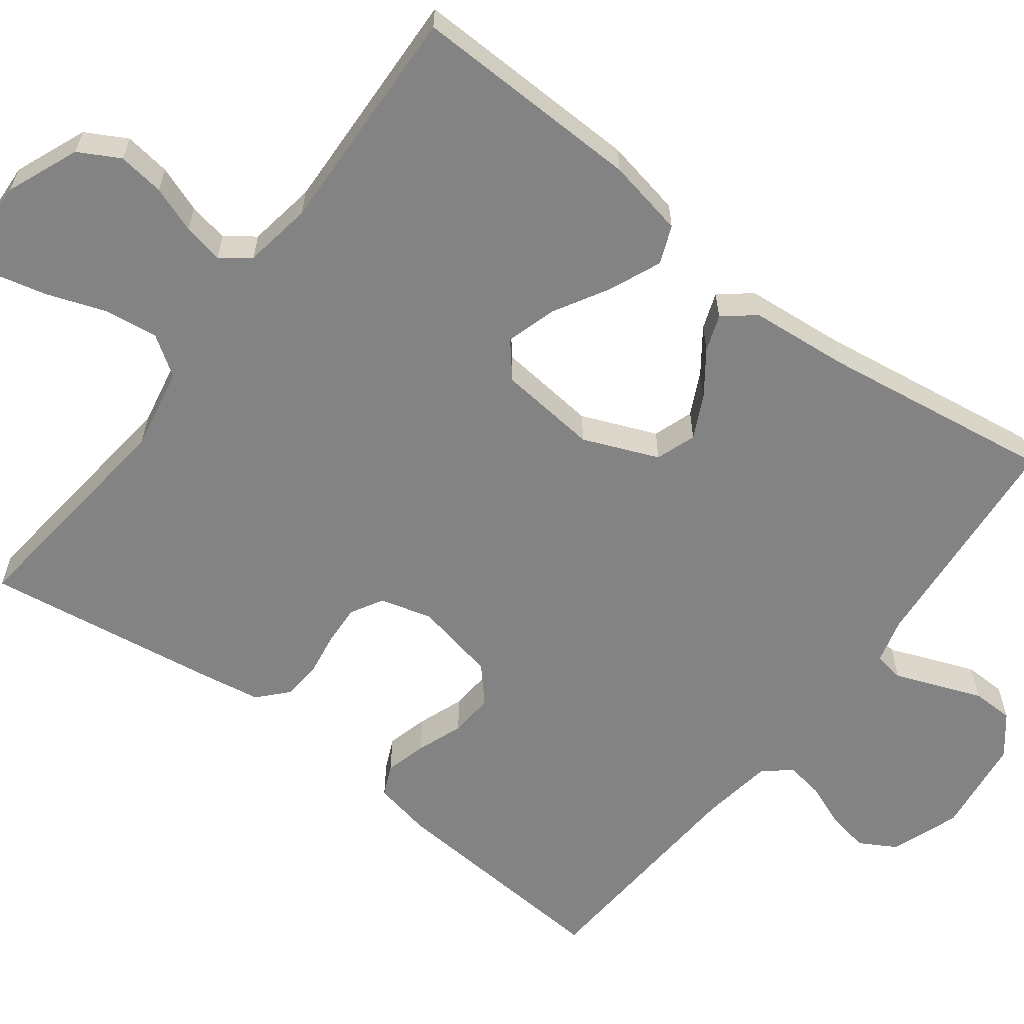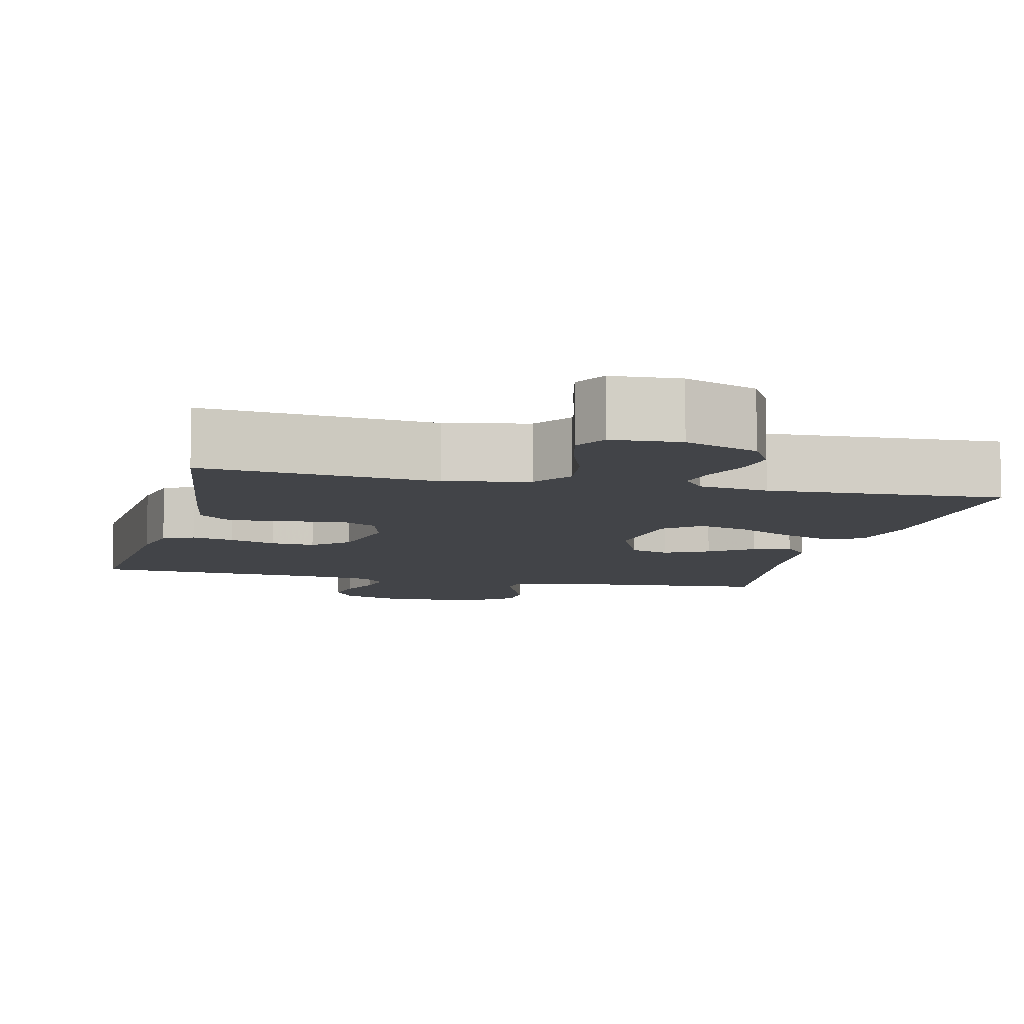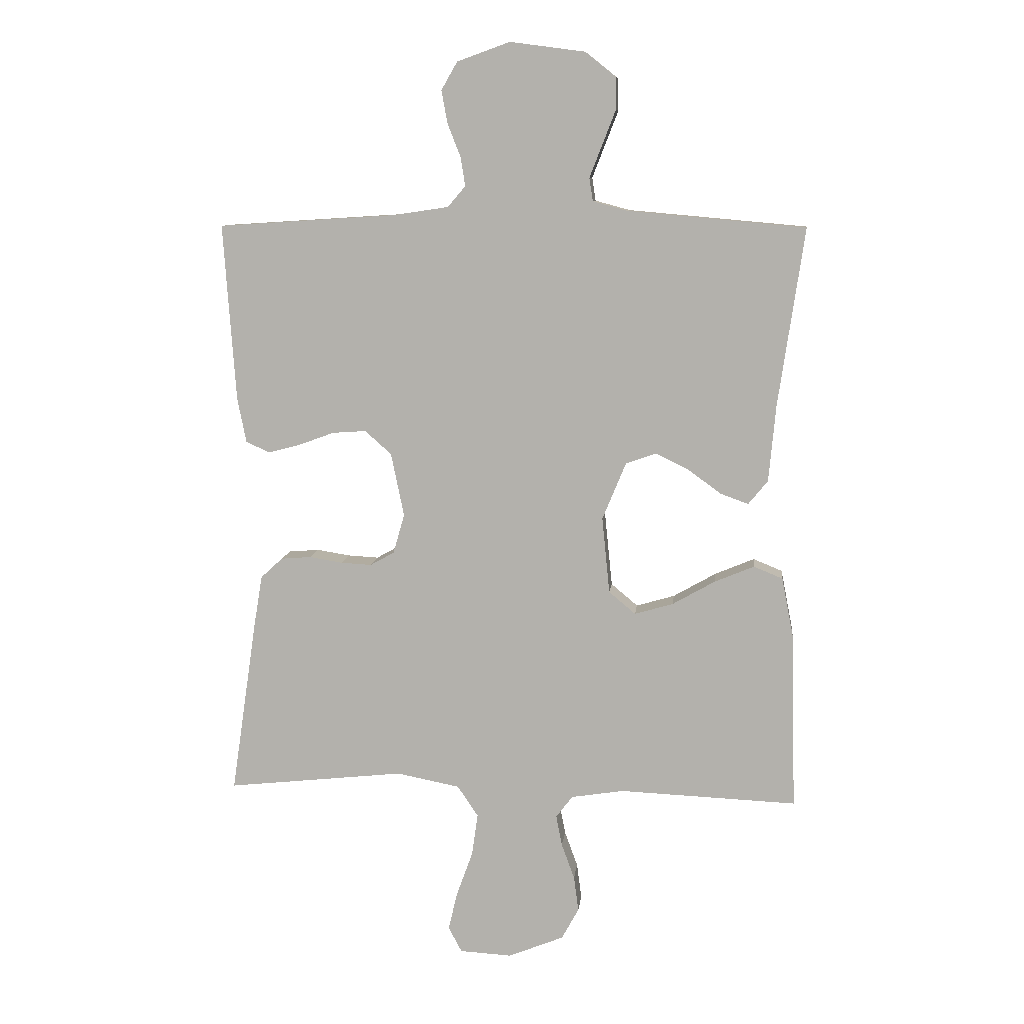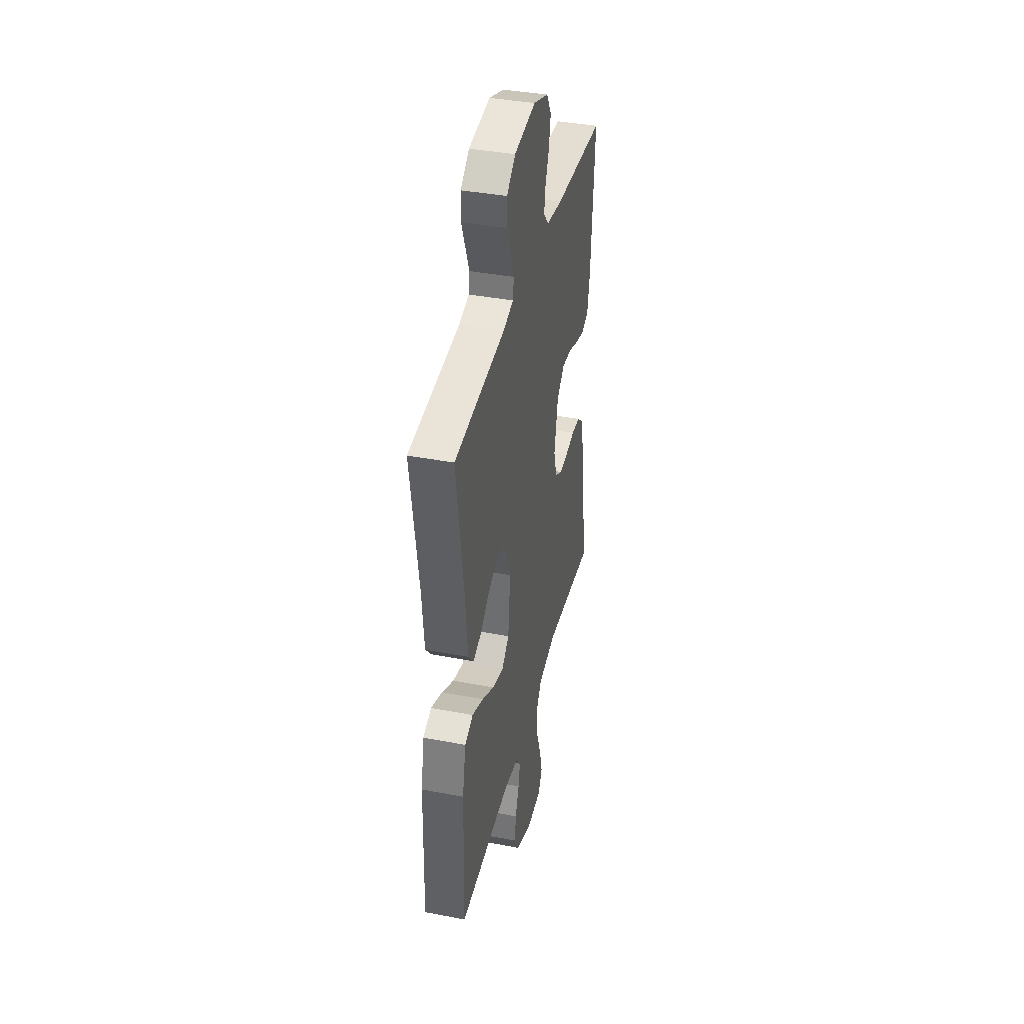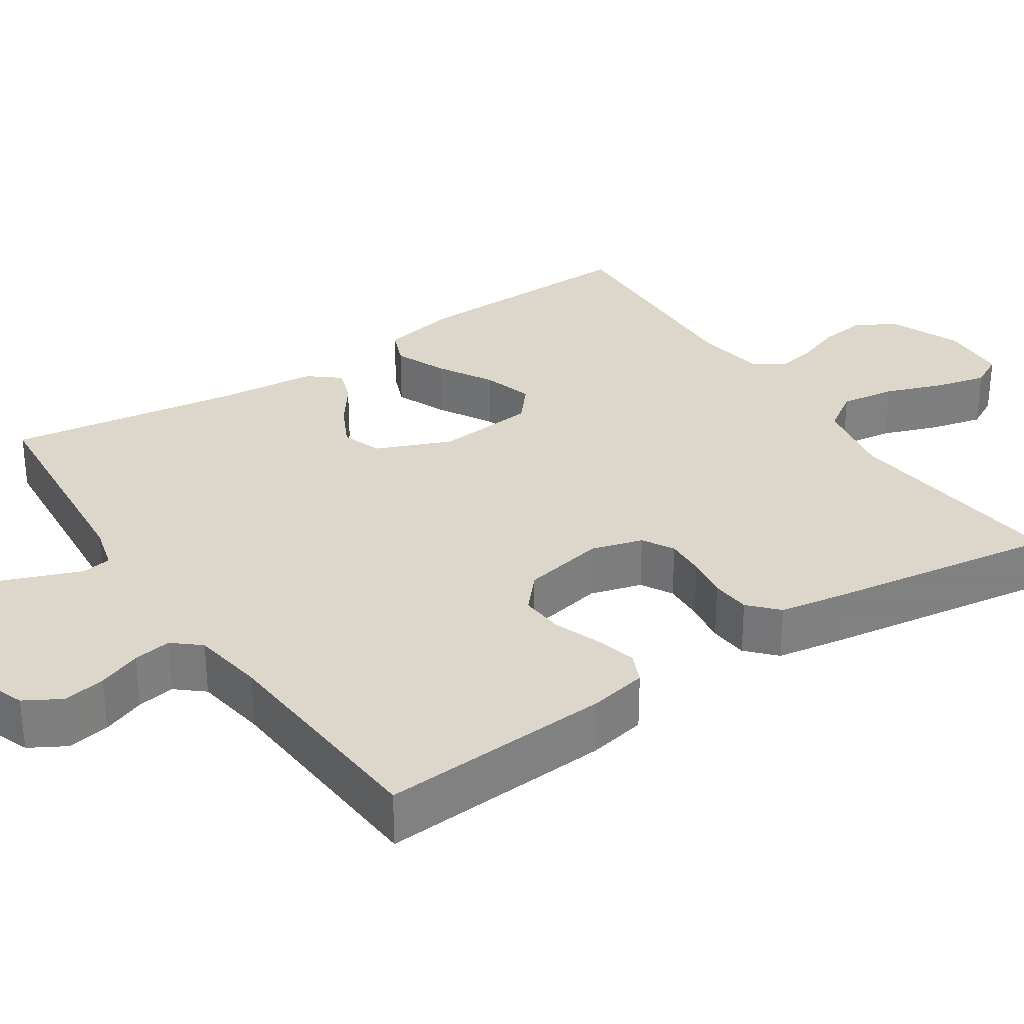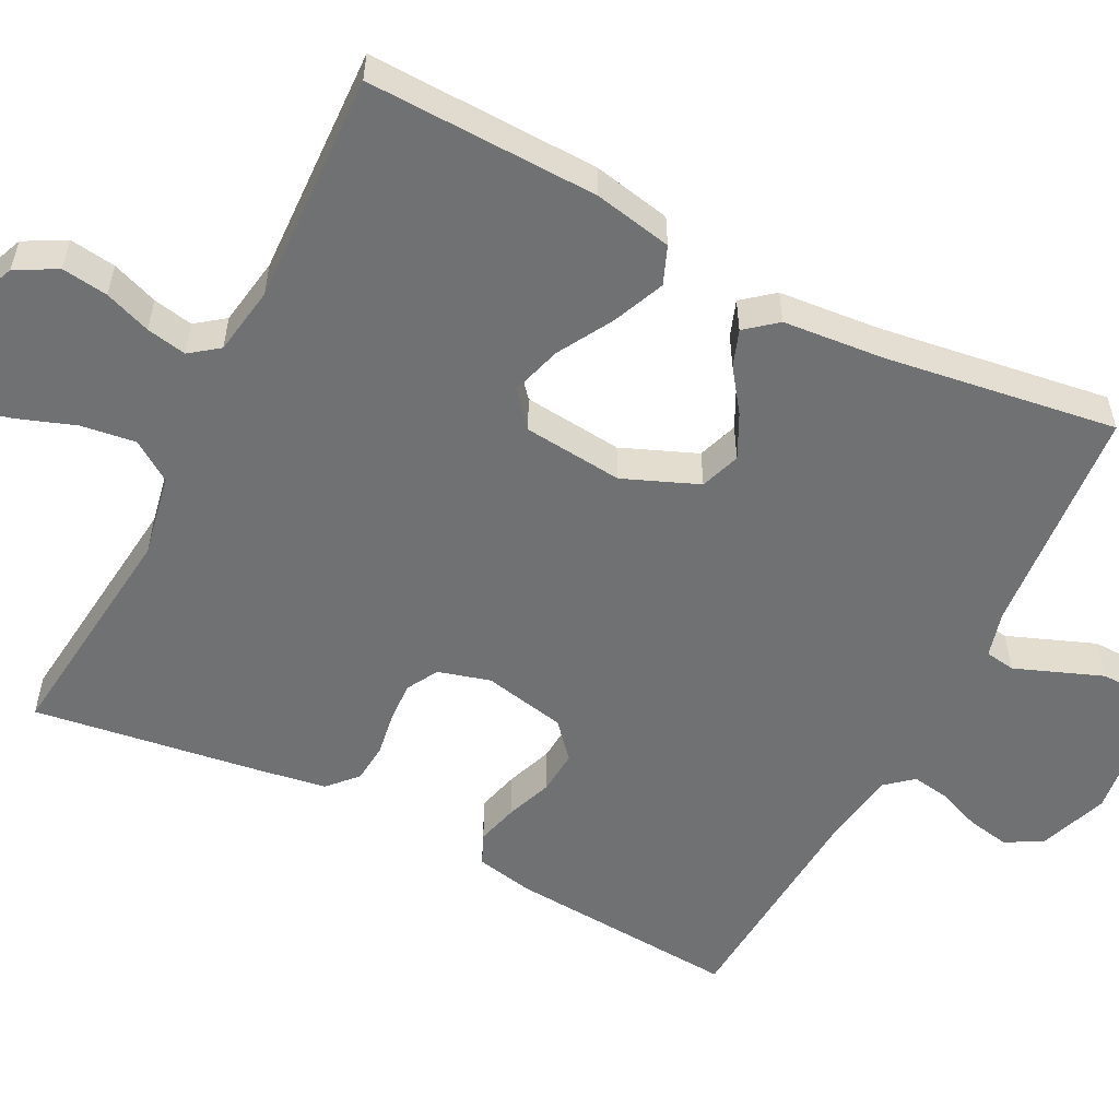
<metadata>
{"format":"obj","ext":"obj","renderer":"f3d","projection":"perspective","resolution":1024,"background":"white","views":[{"elev":-61.2,"azim":-127.3,"up":"+Y"},{"elev":-8.1,"azim":166.5,"up":"+Y"},{"elev":9.4,"azim":-173.8,"up":"+Z"},{"elev":39.4,"azim":-76.6,"up":"+Z"},{"elev":30.8,"azim":56.3,"up":"+Y"},{"elev":-55.2,"azim":-117.2,"up":"+Y"}]}
</metadata>
<code>
v 0.5 0.07 0.5
v 0.479 0.07 0.2
v 0.464 0.07 0.125
v 0.424 0.07 0.107
v 0.37 0.07 0.121
v 0.31 0.07 0.143
v 0.253 0.07 0.147
v 0.208 0.07 0.107
v 0.186 0.07 0
v 0.205 0.07 -0.067
v 0.246 0.07 -0.09
v 0.298 0.07 -0.087
v 0.354 0.07 -0.078
v 0.405 0.07 -0.082
v 0.442 0.07 -0.116
v 0.456 0.07 -0.2
v 0.5 0.07 -0.5
v 0.2 0.07 -0.468
v 0.093 0.07 -0.489
v 0.058 0.07 -0.541
v 0.068 0.07 -0.612
v 0.095 0.07 -0.687
v 0.111 0.07 -0.753
v 0.088 0.07 -0.796
v 0 0.07 -0.801
v -0.094 0.07 -0.763
v -0.123 0.07 -0.71
v -0.115 0.07 -0.65
v -0.093 0.07 -0.59
v -0.083 0.07 -0.538
v -0.111 0.07 -0.501
v -0.2 0.07 -0.487
v -0.5 0.07 -0.5
v -0.492 0.07 -0.2
v -0.472 0.07 -0.099
v -0.423 0.07 -0.079
v -0.356 0.07 -0.107
v -0.284 0.07 -0.148
v -0.219 0.07 -0.167
v -0.174 0.07 -0.129
v -0.161 0.07 0
v -0.201 0.07 0.097
v -0.253 0.07 0.115
v -0.309 0.07 0.087
v -0.364 0.07 0.047
v -0.411 0.07 0.03
v -0.444 0.07 0.07
v -0.456 0.07 0.2
v -0.5 0.07 0.5
v -0.2 0.07 0.527
v -0.141 0.07 0.543
v -0.135 0.07 0.582
v -0.156 0.07 0.636
v -0.179 0.07 0.695
v -0.178 0.07 0.749
v -0.127 0.07 0.79
v 0 0.07 0.807
v 0.089 0.07 0.775
v 0.116 0.07 0.728
v 0.106 0.07 0.673
v 0.084 0.07 0.617
v 0.076 0.07 0.568
v 0.106 0.07 0.533
v 0.2 0.07 0.519
v 0.5 0 0.5
v 0.479 0 0.2
v 0.464 0 0.125
v 0.424 0 0.107
v 0.37 0 0.121
v 0.31 0 0.143
v 0.253 0 0.147
v 0.208 0 0.107
v 0.186 0 0
v 0.205 0 -0.067
v 0.246 0 -0.09
v 0.298 0 -0.087
v 0.354 0 -0.078
v 0.405 0 -0.082
v 0.442 0 -0.116
v 0.456 0 -0.2
v 0.5 0 -0.5
v 0.2 0 -0.468
v 0.093 0 -0.489
v 0.058 0 -0.541
v 0.068 0 -0.612
v 0.095 0 -0.687
v 0.111 0 -0.753
v 0.088 0 -0.796
v 0 0 -0.801
v -0.094 0 -0.763
v -0.123 0 -0.71
v -0.115 0 -0.65
v -0.093 0 -0.59
v -0.083 0 -0.538
v -0.111 0 -0.501
v -0.2 0 -0.487
v -0.5 0 -0.5
v -0.492 0 -0.2
v -0.472 0 -0.099
v -0.423 0 -0.079
v -0.356 0 -0.107
v -0.284 0 -0.148
v -0.219 0 -0.167
v -0.174 0 -0.129
v -0.161 0 0
v -0.201 0 0.097
v -0.253 0 0.115
v -0.309 0 0.087
v -0.364 0 0.047
v -0.411 0 0.03
v -0.444 0 0.07
v -0.456 0 0.2
v -0.5 0 0.5
v -0.2 0 0.527
v -0.141 0 0.543
v -0.135 0 0.582
v -0.156 0 0.636
v -0.179 0 0.695
v -0.178 0 0.749
v -0.127 0 0.79
v 0 0 0.807
v 0.089 0 0.775
v 0.116 0 0.728
v 0.106 0 0.673
v 0.084 0 0.617
v 0.076 0 0.568
v 0.106 0 0.533
v 0.2 0 0.519
f 59 60 61
f 58 59 61
f 57 58 61
f 56 57 61
f 55 56 61
f 54 55 61
f 53 54 61
f 52 53 61 62
f 51 52 62 63
f 48 49 50
f 51 63 64
f 50 51 64
f 48 50 64
f 47 48 64
f 46 47 64
f 45 46 64
f 44 45 64
f 36 37 38
f 35 36 38
f 34 35 38
f 33 34 38
f 32 33 38
f 31 32 38 39
f 30 31 39 40
f 27 28 29
f 26 27 29
f 25 26 29
f 24 25 29
f 23 24 29
f 22 23 29
f 21 22 29
f 20 21 29 30
f 30 40 41
f 20 30 41
f 19 20 41
f 16 17 18
f 15 16 18
f 14 15 18
f 13 14 18
f 12 13 18
f 11 12 18 19
f 4 5 6
f 3 4 6
f 2 3 6
f 1 2 6
f 64 1 6
f 64 6 7
f 43 44 64
f 64 7 8
f 43 64 8
f 42 43 8
f 19 41 42
f 11 19 42
f 10 11 42
f 9 10 42
f 8 9 42
f 125 124 123
f 125 123 122
f 125 122 121
f 125 121 120
f 125 120 119
f 125 119 118
f 125 118 117
f 126 125 117 116
f 127 126 116 115
f 114 113 112
f 128 127 115
f 128 115 114
f 128 114 112
f 128 112 111
f 128 111 110
f 128 110 109
f 128 109 108
f 102 101 100
f 102 100 99
f 102 99 98
f 102 98 97
f 102 97 96
f 103 102 96 95
f 104 103 95 94
f 93 92 91
f 93 91 90
f 93 90 89
f 93 89 88
f 93 88 87
f 93 87 86
f 93 86 85
f 94 93 85 84
f 105 104 94
f 105 94 84
f 105 84 83
f 82 81 80
f 82 80 79
f 82 79 78
f 82 78 77
f 82 77 76
f 83 82 76 75
f 70 69 68
f 70 68 67
f 70 67 66
f 70 66 65
f 70 65 128
f 71 70 128
f 128 108 107
f 72 71 128
f 72 128 107
f 72 107 106
f 106 105 83
f 106 83 75
f 106 75 74
f 106 74 73
f 106 73 72
f 1 65 66 2
f 2 66 67 3
f 3 67 68 4
f 4 68 69 5
f 5 69 70 6
f 6 70 71 7
f 7 71 72 8
f 8 72 73 9
f 9 73 74 10
f 10 74 75 11
f 11 75 76 12
f 12 76 77 13
f 13 77 78 14
f 14 78 79 15
f 15 79 80 16
f 16 80 81 17
f 17 81 82 18
f 18 82 83 19
f 19 83 84 20
f 20 84 85 21
f 21 85 86 22
f 22 86 87 23
f 23 87 88 24
f 24 88 89 25
f 25 89 90 26
f 26 90 91 27
f 27 91 92 28
f 28 92 93 29
f 29 93 94 30
f 30 94 95 31
f 31 95 96 32
f 32 96 97 33
f 33 97 98 34
f 34 98 99 35
f 35 99 100 36
f 36 100 101 37
f 37 101 102 38
f 38 102 103 39
f 39 103 104 40
f 40 104 105 41
f 41 105 106 42
f 42 106 107 43
f 43 107 108 44
f 44 108 109 45
f 45 109 110 46
f 46 110 111 47
f 47 111 112 48
f 48 112 113 49
f 49 113 114 50
f 50 114 115 51
f 51 115 116 52
f 52 116 117 53
f 53 117 118 54
f 54 118 119 55
f 55 119 120 56
f 56 120 121 57
f 57 121 122 58
f 58 122 123 59
f 59 123 124 60
f 60 124 125 61
f 61 125 126 62
f 62 126 127 63
f 63 127 128 64
f 64 128 65 1

</code>
